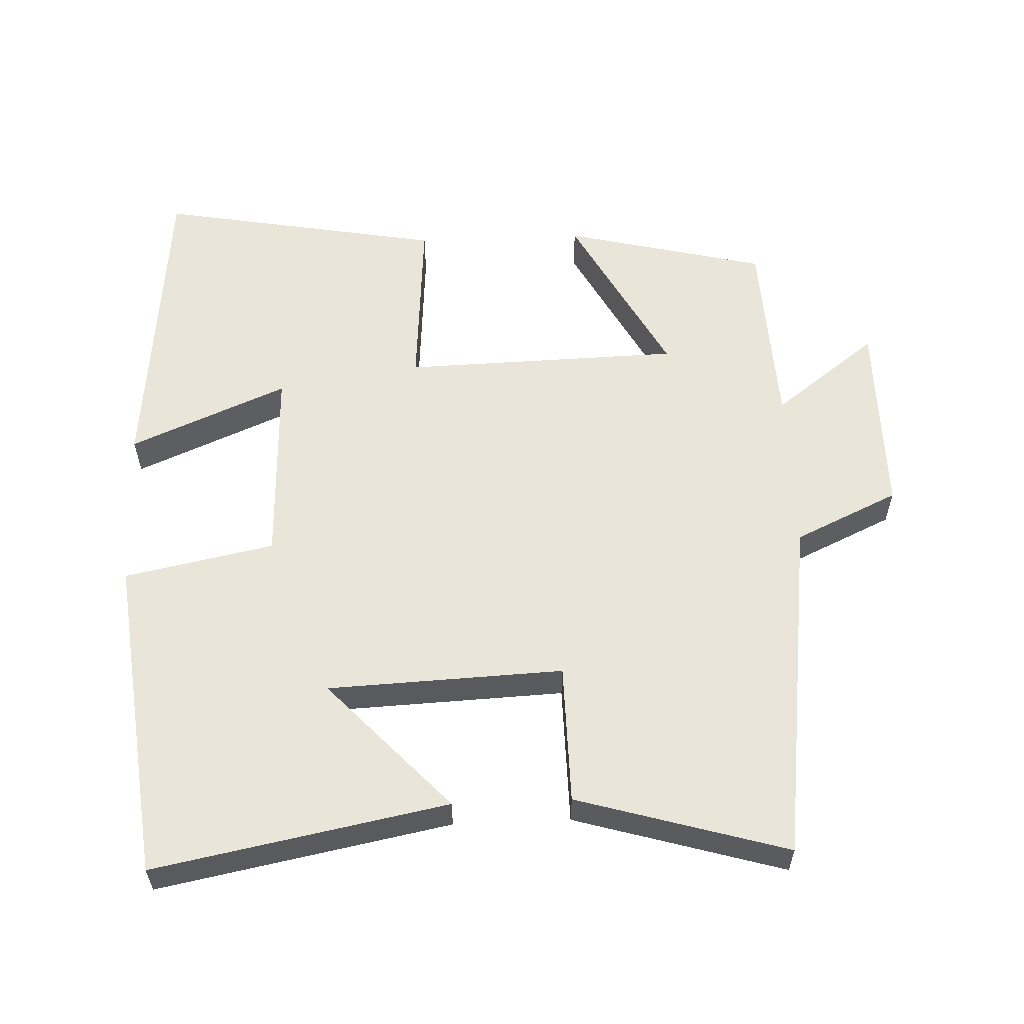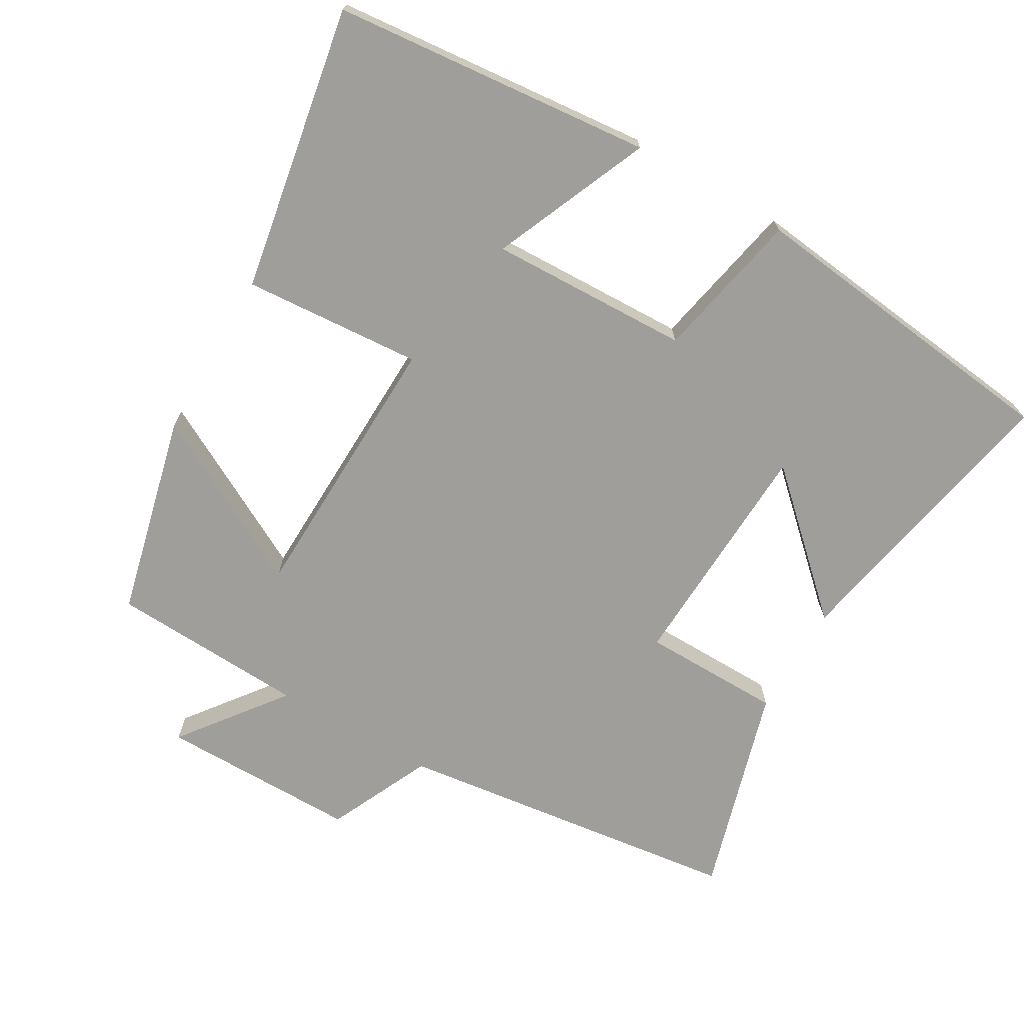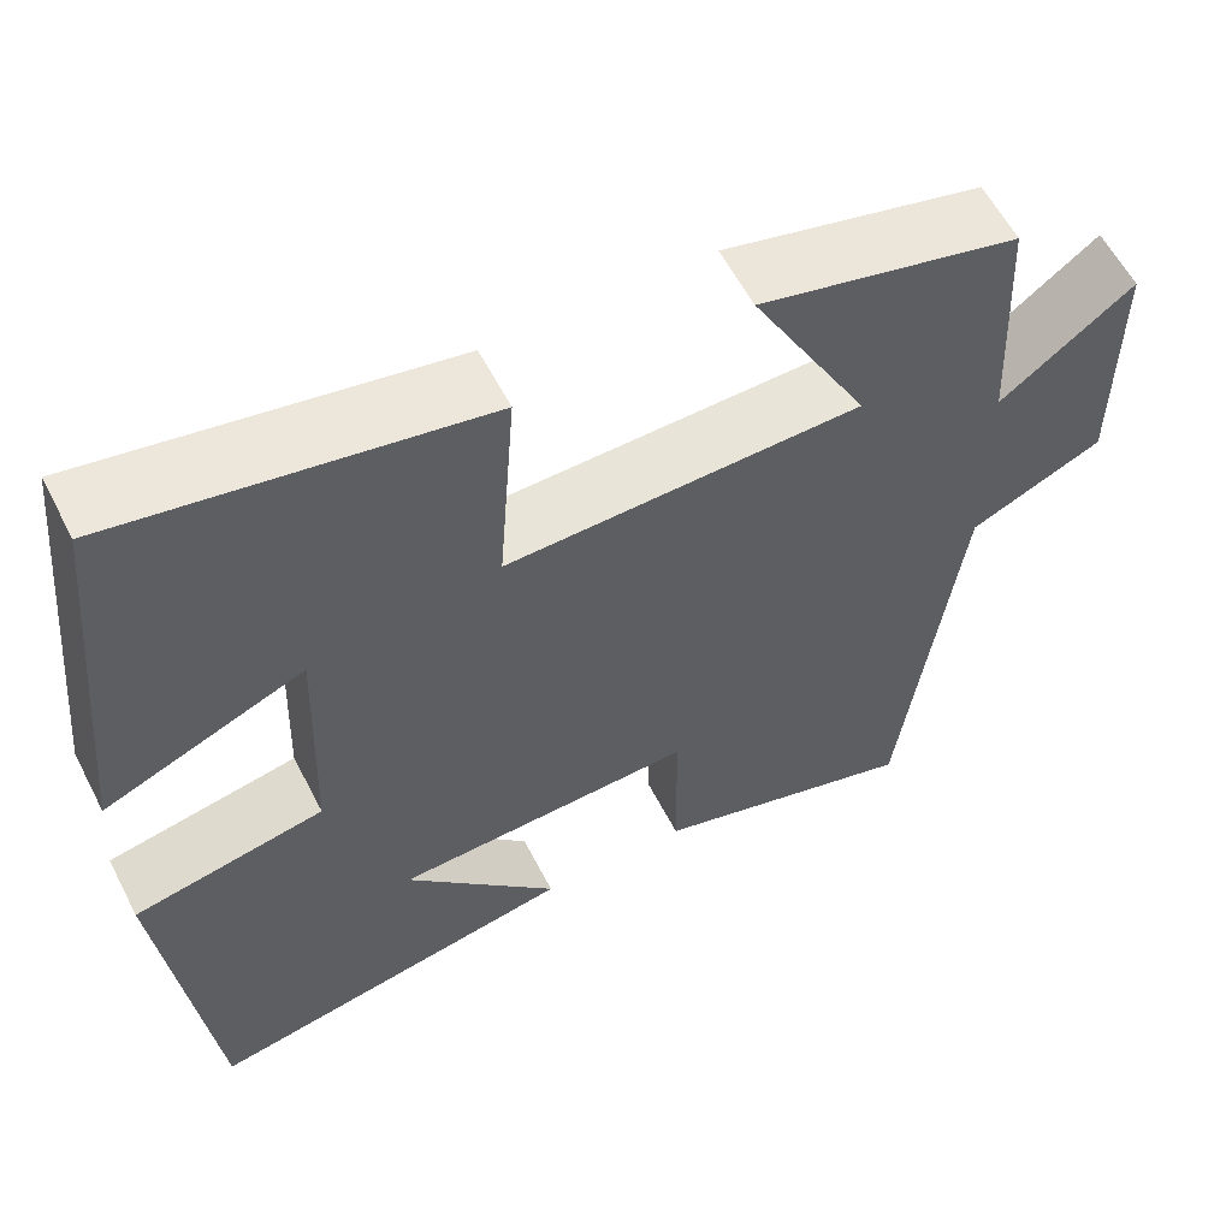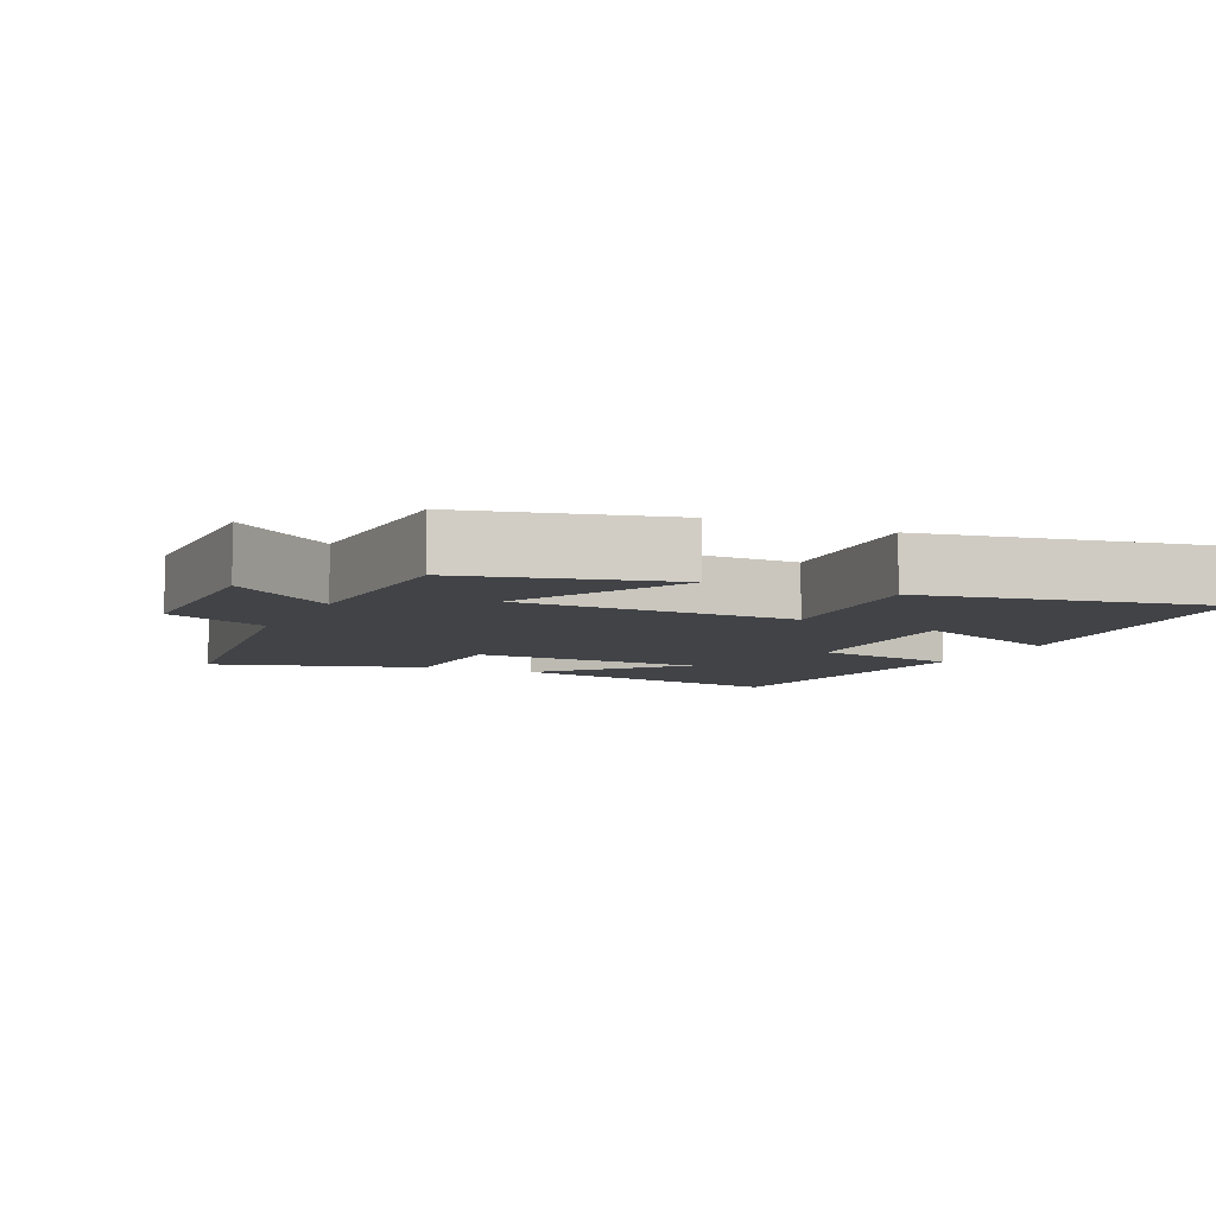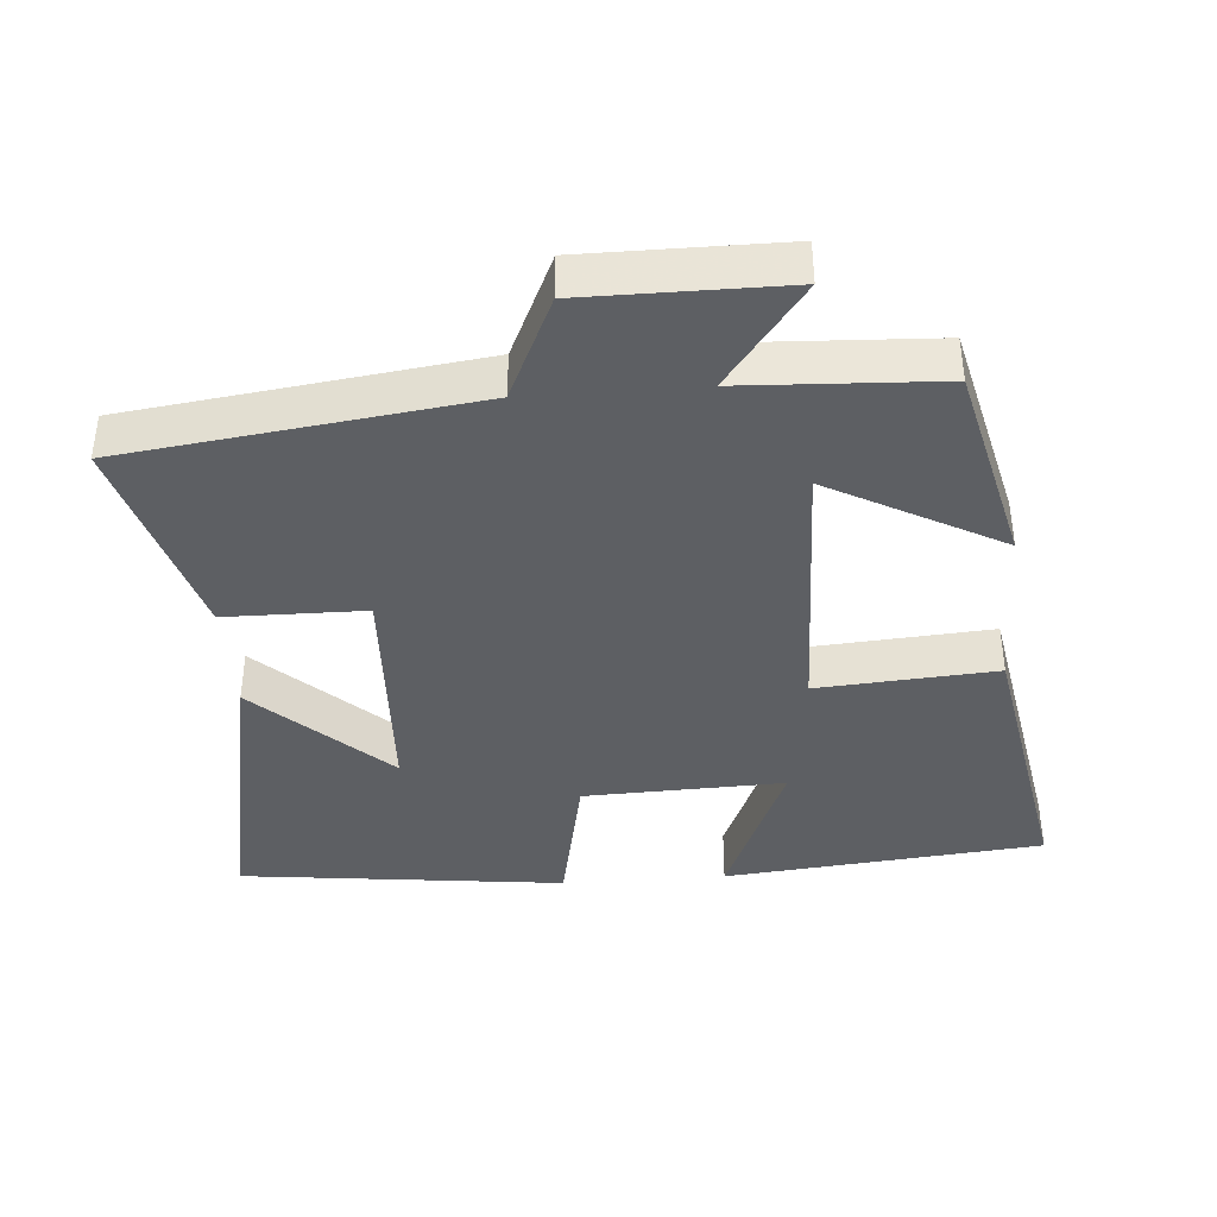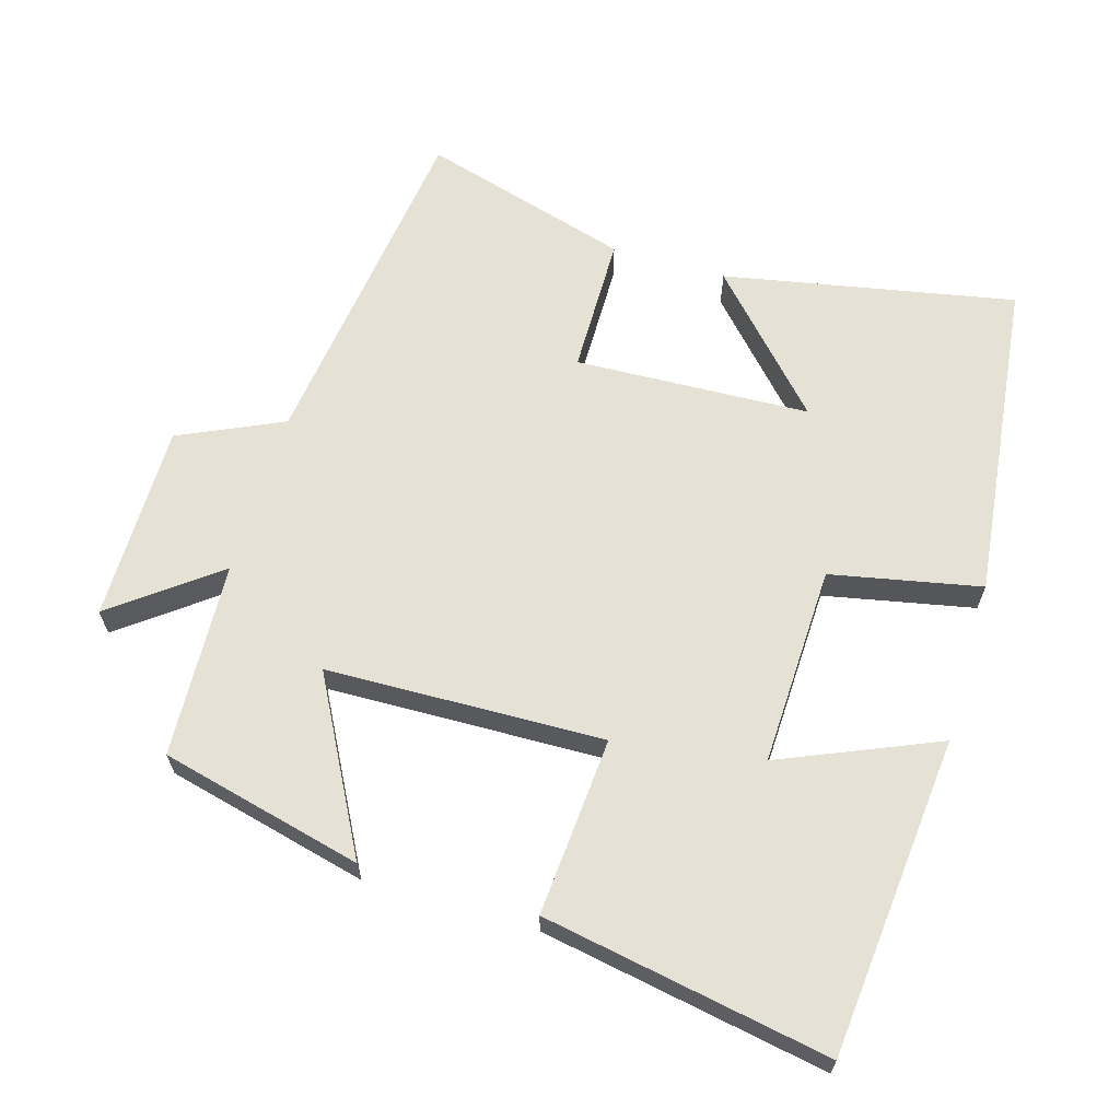
<metadata>
{"format":"obj","ext":"obj","renderer":"f3d","projection":"perspective","resolution":1024,"background":"white","views":[{"elev":58.0,"azim":177.6,"up":"+Y"},{"elev":-70.8,"azim":59.7,"up":"+Y"},{"elev":59.1,"azim":152.8,"up":"+Z"},{"elev":-7.0,"azim":-24.9,"up":"+Y"},{"elev":-39.8,"azim":-85.7,"up":"+Y"},{"elev":64.3,"azim":16.4,"up":"+Y"}]}
</metadata>
<code>
v -0.487 0.07 0.429
v -0.198 0.07 0.5
v -0.329 0.07 0.255
v 0.067 0.07 0.245
v 0.048 0.07 0.5
v 0.455 0.07 0.574
v 0.5 0.07 0.118
v 0.276 0.07 0.213
v 0.286 0.07 -0.073
v 0.5 0.07 -0.116
v 0.447 0.07 -0.58
v 0.03 0.07 -0.5
v 0.202 0.07 -0.314
v -0.134 0.07 -0.3
v -0.136 0.07 -0.5
v -0.435 0.07 -0.588
v -0.5 0.07 -0.091
v -0.648 0.07 -0.023
v -0.648 0.07 0.261
v -0.5 0.07 0.149
v -0.487 0 0.429
v -0.198 0 0.5
v -0.329 0 0.255
v 0.067 0 0.245
v 0.048 0 0.5
v 0.455 0 0.574
v 0.5 0 0.118
v 0.276 0 0.213
v 0.286 0 -0.073
v 0.5 0 -0.116
v 0.447 0 -0.58
v 0.03 0 -0.5
v 0.202 0 -0.314
v -0.134 0 -0.3
v -0.136 0 -0.5
v -0.435 0 -0.588
v -0.5 0 -0.091
v -0.648 0 -0.023
v -0.648 0 0.261
v -0.5 0 0.149
f 17 18 19 20
f 14 15 16 17
f 13 14 17 20
f 10 11 12 13
f 9 10 13
f 8 9 13 20
f 5 6 7 8
f 4 5 8
f 3 4 8 20
f 1 2 3 20
f 40 39 38 37
f 37 36 35 34
f 40 37 34 33
f 33 32 31 30
f 33 30 29
f 40 33 29 28
f 28 27 26 25
f 28 25 24
f 40 28 24 23
f 40 23 22 21
f 1 21 22 2
f 2 22 23 3
f 3 23 24 4
f 4 24 25 5
f 5 25 26 6
f 6 26 27 7
f 7 27 28 8
f 8 28 29 9
f 9 29 30 10
f 10 30 31 11
f 11 31 32 12
f 12 32 33 13
f 13 33 34 14
f 14 34 35 15
f 15 35 36 16
f 16 36 37 17
f 17 37 38 18
f 18 38 39 19
f 19 39 40 20
f 20 40 21 1

</code>
